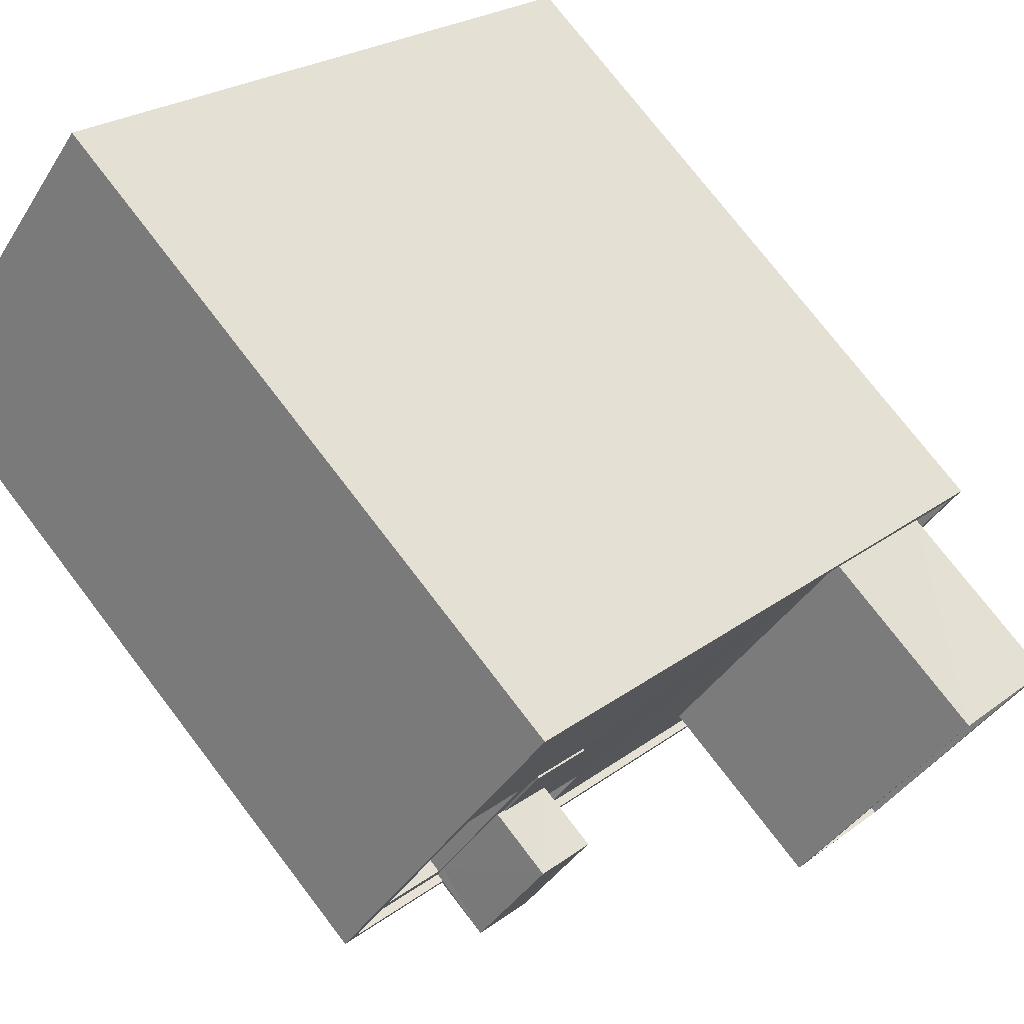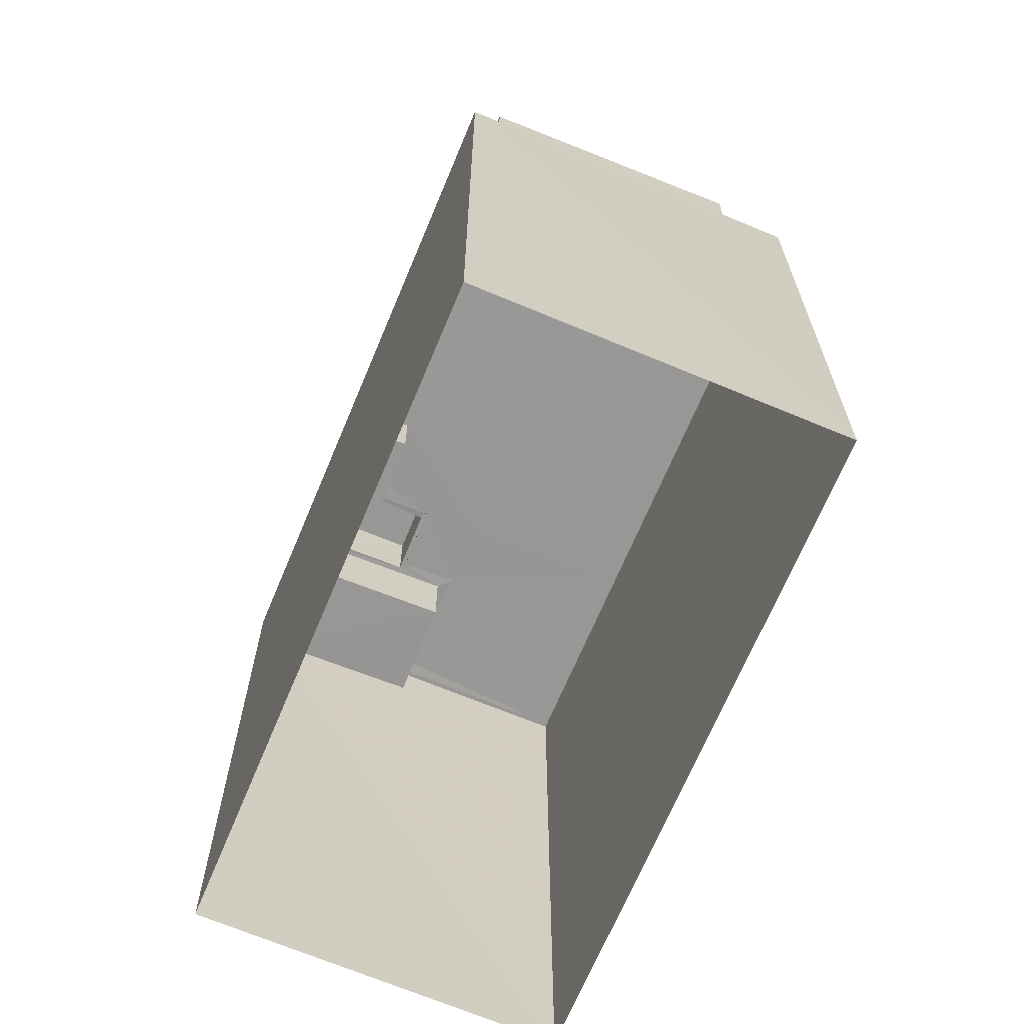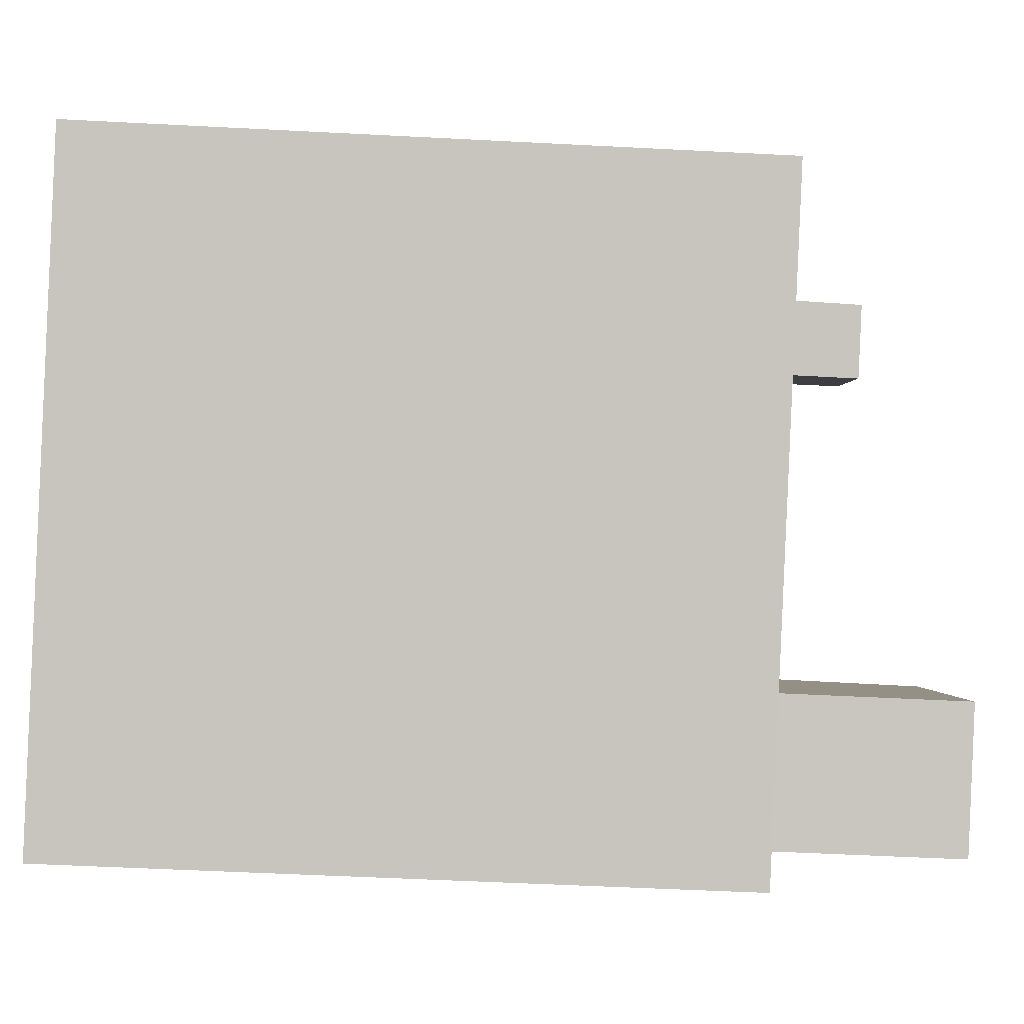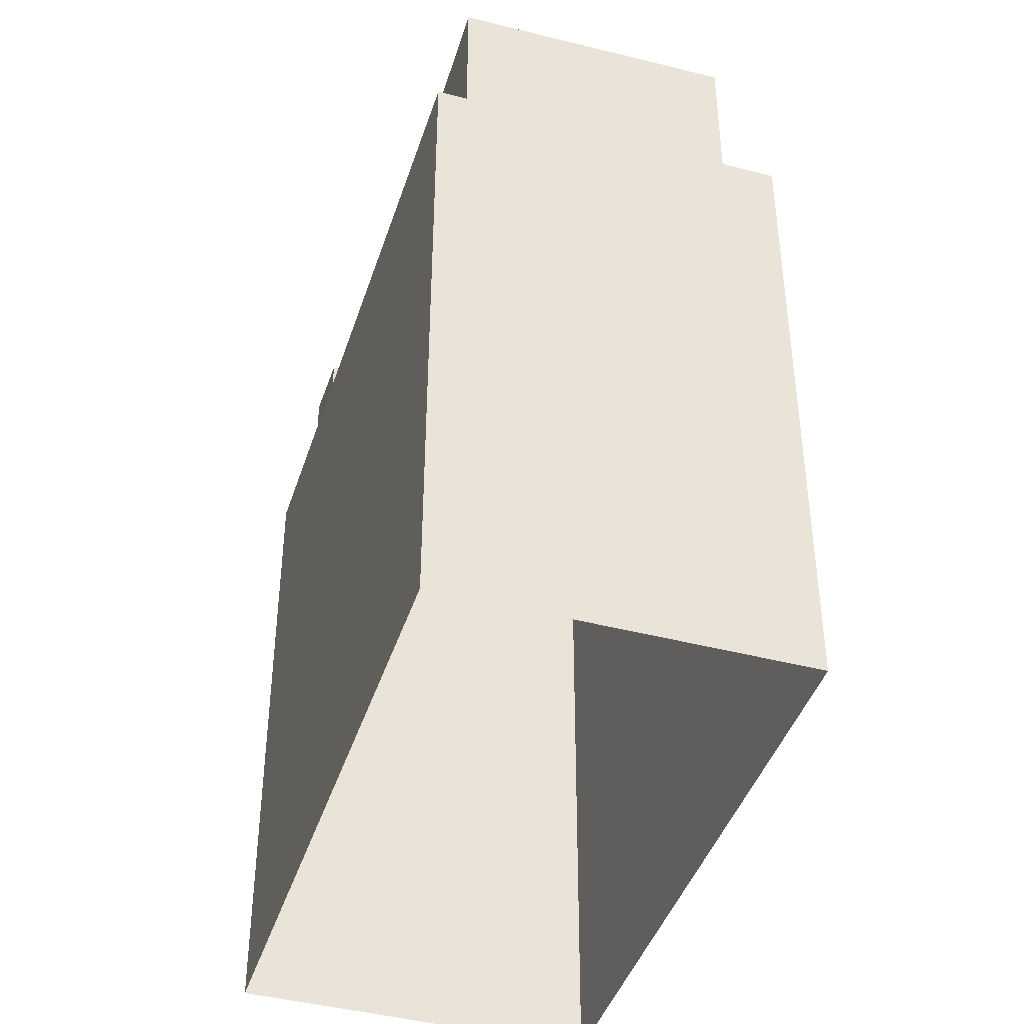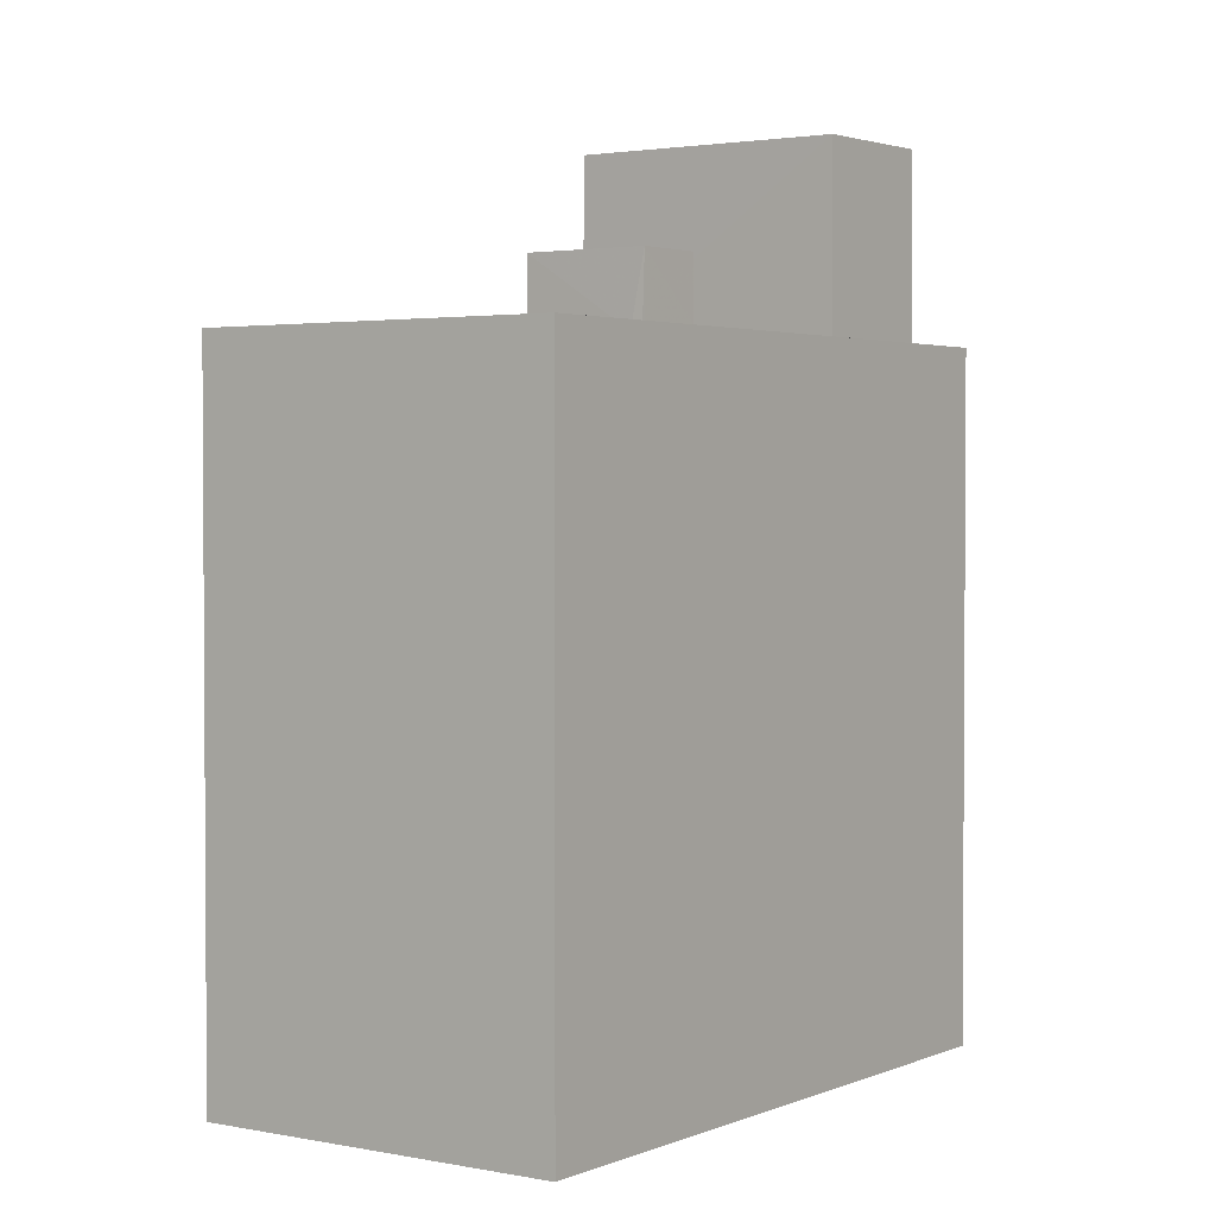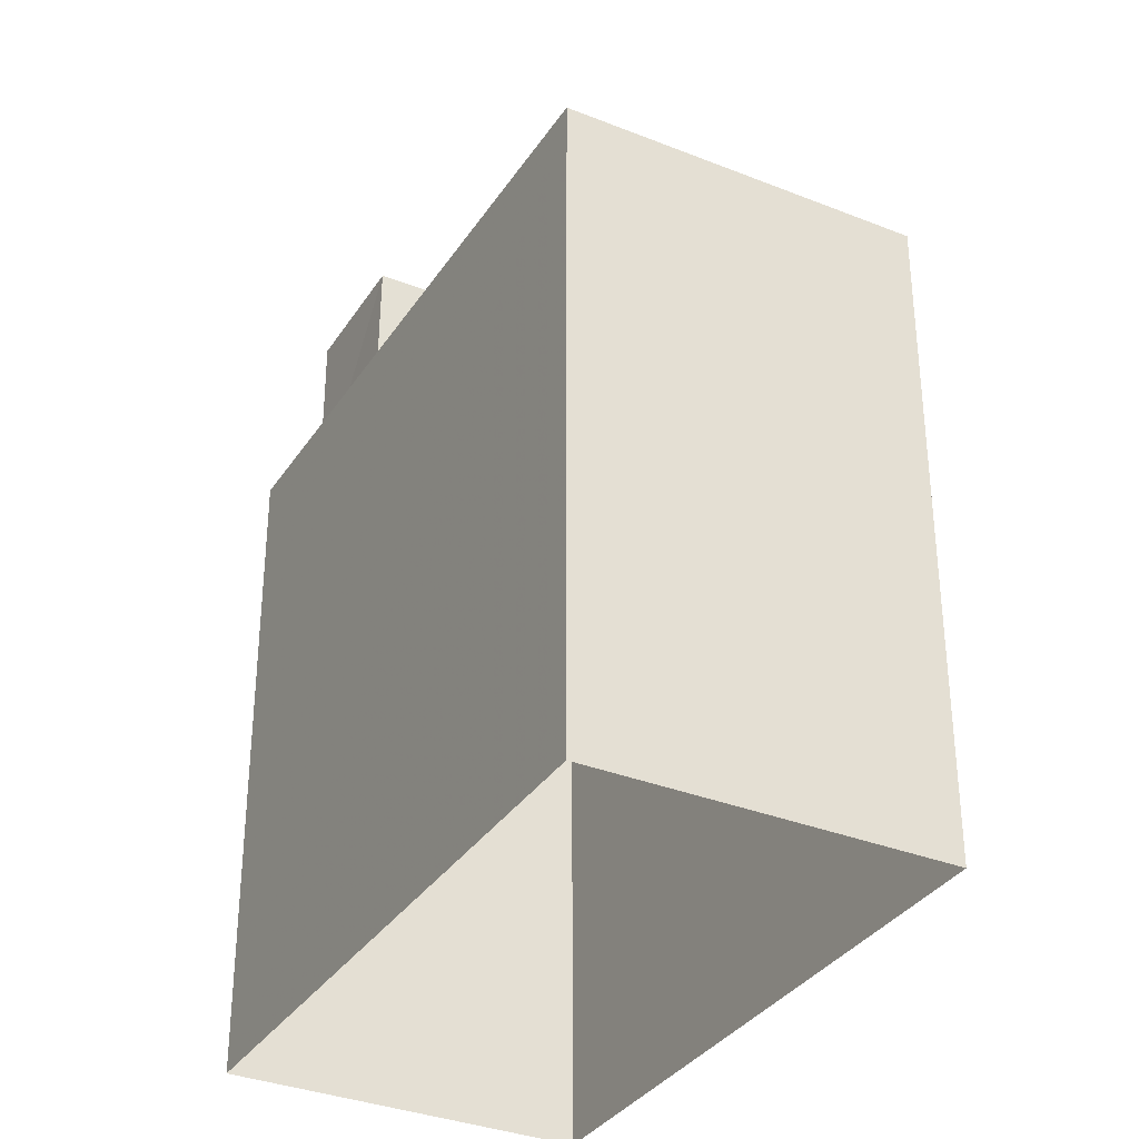
<metadata>
{"format":"obj","ext":"obj","renderer":"f3d","projection":"perspective","resolution":1024,"background":"white","views":[{"elev":75.4,"azim":-37.4,"up":"+Y"},{"elev":-68.4,"azim":29.6,"up":"+Z"},{"elev":-52.3,"azim":-93.2,"up":"+Y"},{"elev":-42.7,"azim":34.9,"up":"+Z"},{"elev":2.4,"azim":-92.6,"up":"+Z"},{"elev":-34.0,"azim":-156.1,"up":"+Z"}]}
</metadata>
<code>
v 1.199e+05 7.868e+05 19.2
v 1.198e+05 7.868e+05 19.22
v 1.198e+05 7.869e+05 19.22
v 1.199e+05 7.868e+05 19.2
v 1.198e+05 7.868e+05 40.72
v 1.198e+05 7.868e+05 40.72
v 1.198e+05 7.868e+05 40.72
v 1.199e+05 7.868e+05 40.72
v 1.198e+05 7.868e+05 40.67
v 1.198e+05 7.868e+05 40.67
v 1.198e+05 7.868e+05 40.67
v 1.198e+05 7.868e+05 40.67
v 1.198e+05 7.869e+05 40.67
v 1.198e+05 7.868e+05 40.68
v 1.198e+05 7.869e+05 40.67
v 1.199e+05 7.869e+05 40.67
v 1.198e+05 7.868e+05 40.67
v 1.199e+05 7.868e+05 40.67
v 1.198e+05 7.868e+05 40.67
v 1.198e+05 7.868e+05 40.67
v 1.198e+05 7.868e+05 40.67
v 1.198e+05 7.868e+05 40.67
v 1.198e+05 7.868e+05 40.67
v 1.198e+05 7.868e+05 40.68
v 1.198e+05 7.868e+05 40.92
v 1.198e+05 7.868e+05 40.93
v 1.198e+05 7.868e+05 40.92
v 1.198e+05 7.868e+05 40.93
v 1.198e+05 7.868e+05 40.92
v 1.198e+05 7.868e+05 40.92
v 1.199e+05 7.868e+05 40.91
v 1.199e+05 7.868e+05 40.91
v 1.199e+05 7.868e+05 40.91
v 1.198e+05 7.869e+05 40.92
v 1.198e+05 7.869e+05 40.92
v 1.199e+05 7.868e+05 40.91
v 1.199e+05 7.868e+05 40.66
v 1.198e+05 7.868e+05 40.67
v 1.199e+05 7.868e+05 40.66
v 1.198e+05 7.868e+05 40.67
v 1.198e+05 7.868e+05 40.67
v 1.199e+05 7.868e+05 40.67
v 1.198e+05 7.868e+05 40.67
v 1.199e+05 7.868e+05 40.66
v 1.199e+05 7.868e+05 40.66
v 1.199e+05 7.868e+05 40.66
v 1.199e+05 7.868e+05 40.66
v 1.199e+05 7.868e+05 40.67
v 1.198e+05 7.868e+05 40.67
v 1.199e+05 7.868e+05 40.66
v 1.198e+05 7.868e+05 40.67
v 1.198e+05 7.868e+05 42.87
v 1.198e+05 7.868e+05 42.87
v 1.198e+05 7.868e+05 42.87
v 1.198e+05 7.868e+05 42.87
v 1.198e+05 7.868e+05 38.67
v 1.198e+05 7.868e+05 38.67
v 1.199e+05 7.868e+05 38.67
v 1.198e+05 7.868e+05 38.67
v 1.198e+05 7.868e+05 38.17
v 1.198e+05 7.869e+05 38.17
v 1.198e+05 7.868e+05 38.18
v 1.198e+05 7.868e+05 38.17
v 1.199e+05 7.868e+05 45.89
v 1.199e+05 7.868e+05 45.89
v 1.199e+05 7.868e+05 45.89
v 1.199e+05 7.868e+05 45.89
v 1.199e+05 7.868e+05 46.99
v 1.199e+05 7.868e+05 46.99
v 1.199e+05 7.868e+05 46.99
v 1.199e+05 7.868e+05 46.99
v 1.199e+05 7.868e+05 46.99
v 1.199e+05 7.868e+05 46.99
v 1.199e+05 7.868e+05 46.99
v 1.199e+05 7.868e+05 46.99
f 1 2 3
f 1 4 2
f 5 6 7
f 8 5 7
f 9 10 11
f 12 9 11
f 13 14 15
f 16 17 18
f 13 17 16
f 19 20 17
f 10 20 11
f 21 22 23
f 21 11 20
f 14 24 15
f 19 22 21
f 15 19 17
f 13 15 17
f 19 21 20
f 25 26 27
f 26 28 27
f 29 30 31
f 30 28 32
f 27 28 30
f 31 30 32
f 32 33 31
f 34 35 28
f 26 34 28
f 33 35 34
f 31 33 36
f 36 33 34
f 37 38 39
f 40 41 38
f 37 42 38
f 42 43 38
f 43 40 38
f 16 44 45
f 45 46 39
f 16 18 44
f 41 9 12
f 39 47 37
f 18 10 48
f 49 10 9
f 42 50 43
f 40 9 41
f 50 44 48
f 49 9 40
f 45 44 46
f 39 46 47
f 48 10 49
f 43 50 48
f 44 18 48
f 23 22 51
f 24 14 51
f 22 24 51
f 47 42 37
f 47 50 42
f 52 53 54
f 52 55 53
f 56 57 58
f 56 59 57
f 60 61 62
f 63 60 62
f 64 65 66
f 64 67 65
f 68 69 70
f 71 72 73
f 69 71 73
f 73 72 74
f 70 69 75
f 73 75 69
f 70 72 68
f 70 74 72
f 10 7 6
f 20 10 6
f 17 6 5
f 17 20 6
f 18 5 8
f 18 17 5
f 18 8 7
f 10 18 7
f 35 33 1
f 3 35 1
f 32 4 1
f 33 32 1
f 4 32 28
f 2 4 28
f 28 3 2
f 28 35 3
f 26 14 13
f 34 26 13
f 13 16 34
f 16 45 36
f 16 36 34
f 31 45 39
f 31 36 45
f 29 31 39
f 38 29 39
f 51 14 26
f 25 51 26
f 40 43 57
f 59 40 57
f 43 48 58
f 57 43 58
f 58 49 56
f 58 48 49
f 56 40 59
f 56 49 40
f 61 24 62
f 61 15 24
f 24 22 63
f 62 24 63
f 60 22 19
f 60 63 22
f 60 15 61
f 60 19 15
f 30 54 53
f 27 30 53
f 21 23 55
f 23 51 25
f 55 23 53
f 53 25 27
f 53 23 25
f 11 55 52
f 11 21 55
f 38 41 29
f 12 29 41
f 12 11 52
f 30 29 54
f 54 12 52
f 54 29 12
f 44 50 71
f 69 44 71
f 73 64 66
f 73 74 64
f 73 66 65
f 75 73 65
f 75 65 67
f 70 75 67
f 74 67 64
f 74 70 67
f 46 44 69
f 68 46 69
f 72 46 68
f 72 47 46
f 71 47 72
f 71 50 47

</code>
